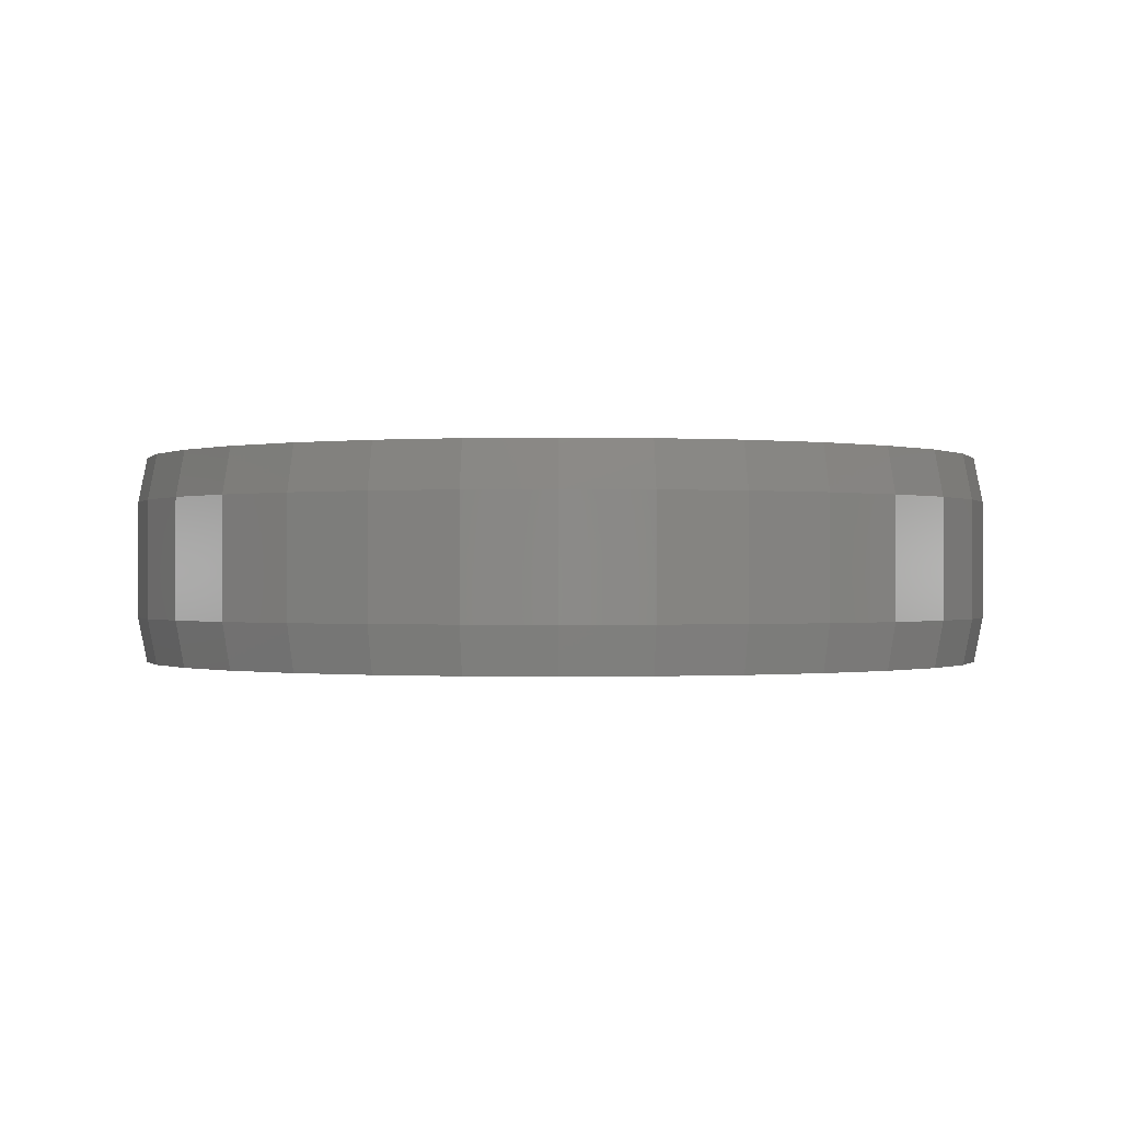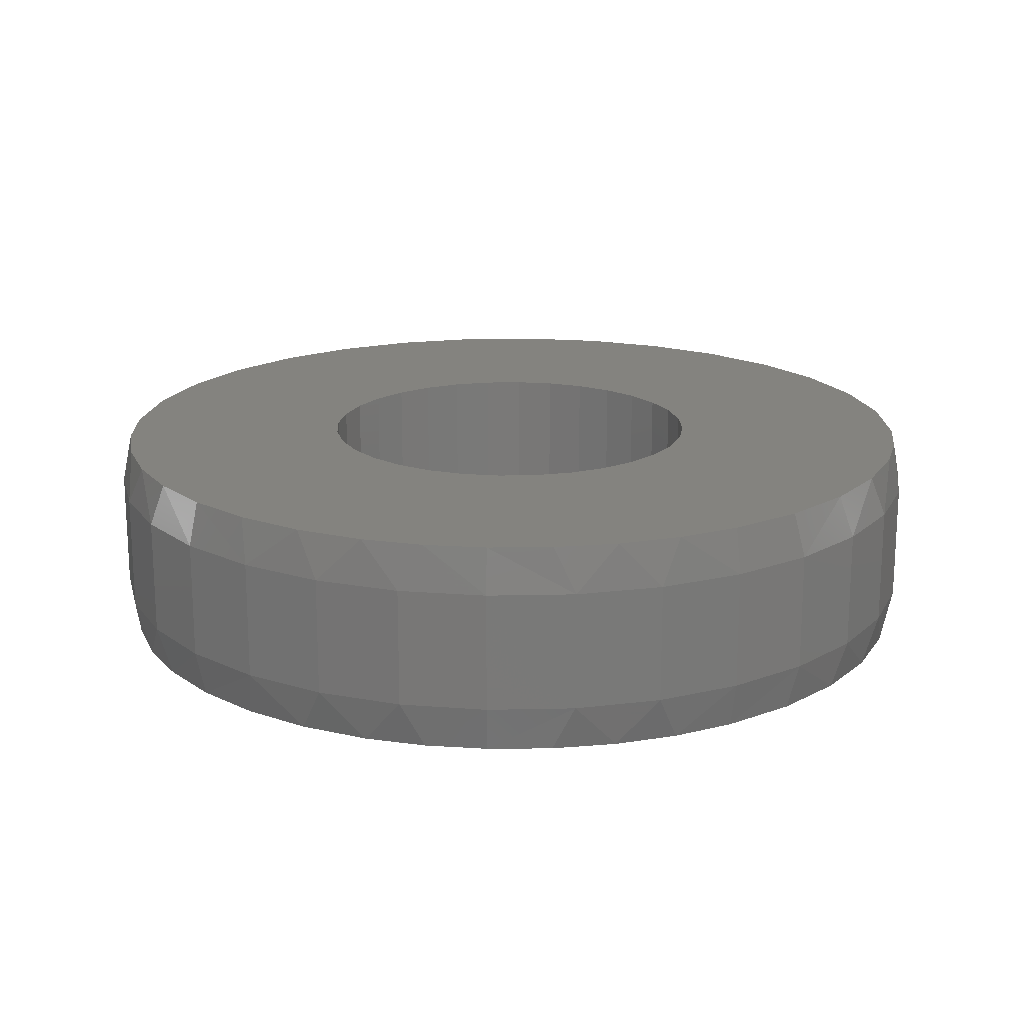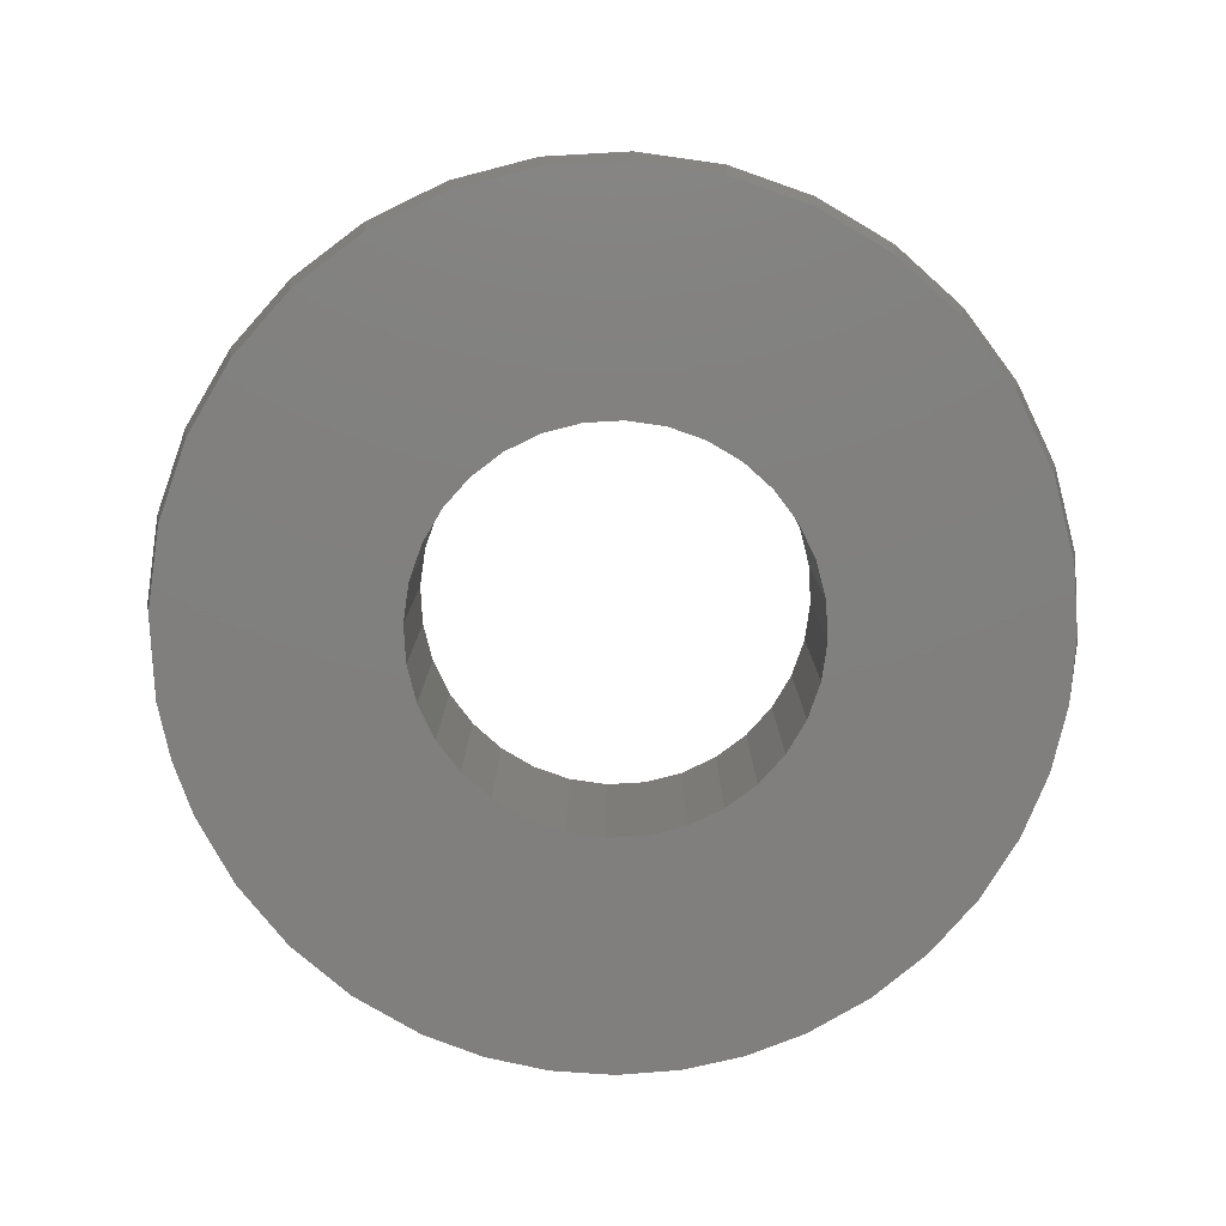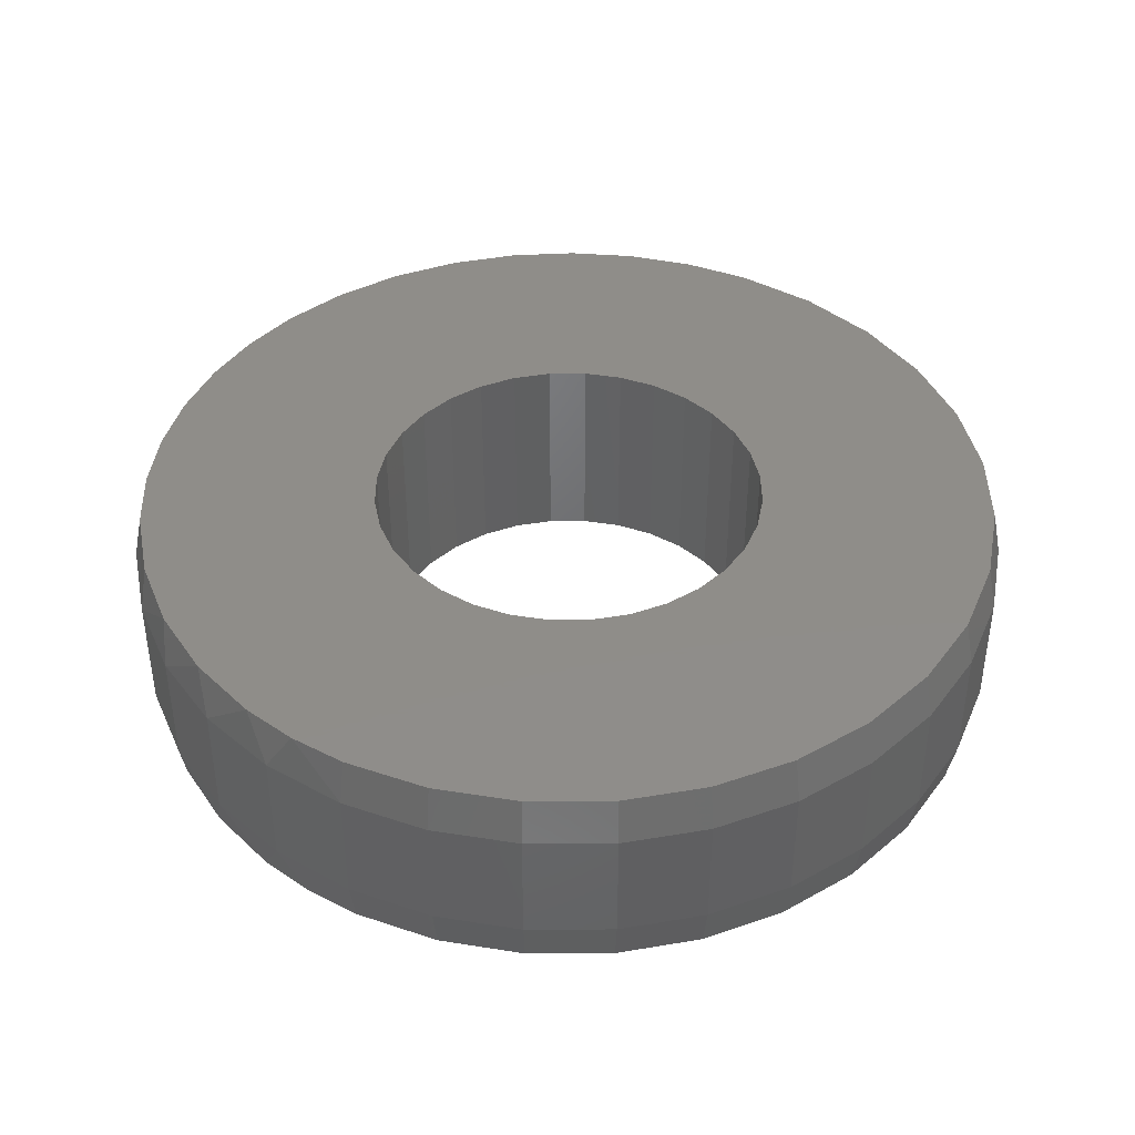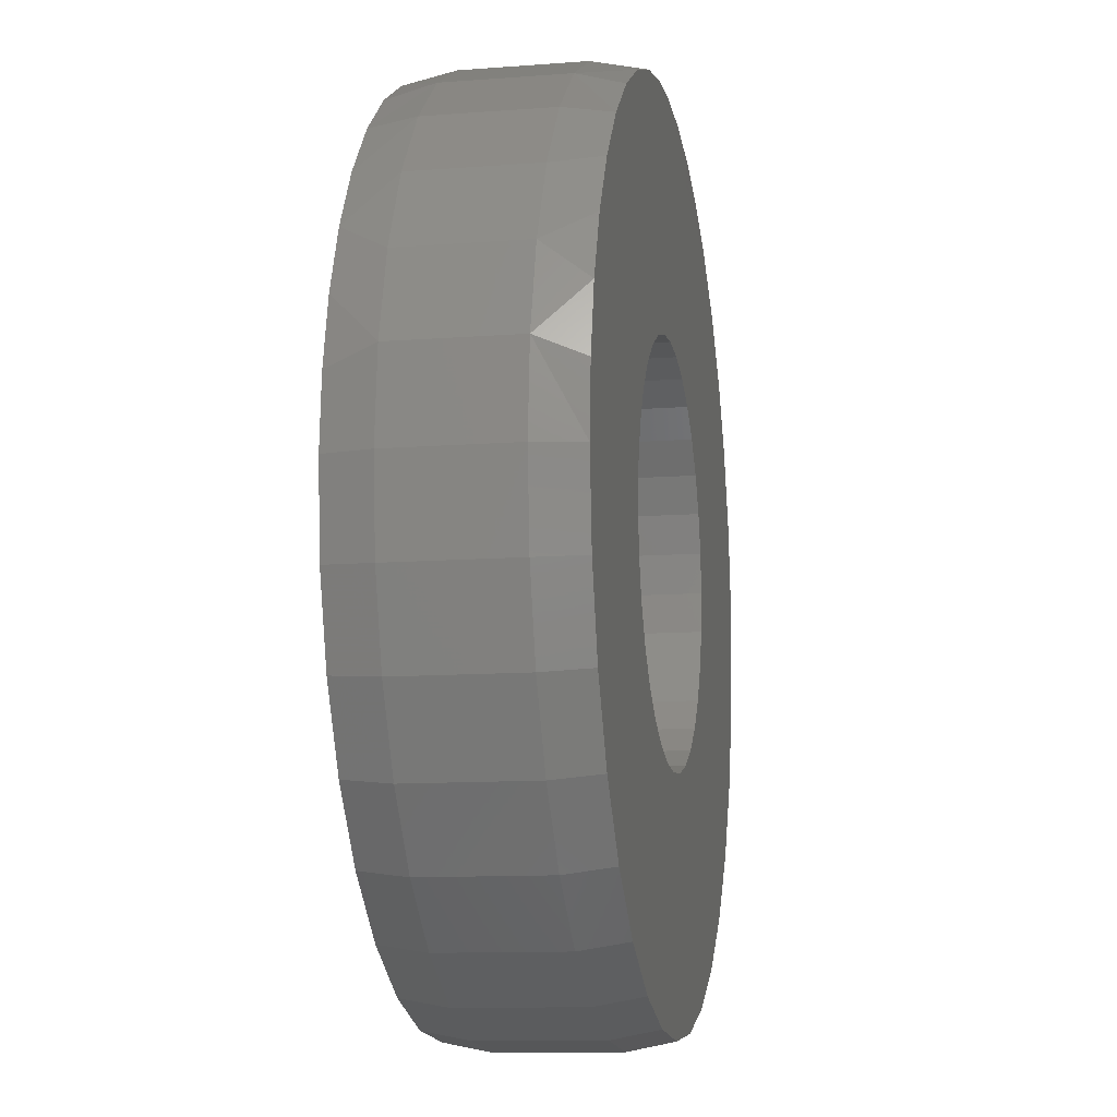
<metadata>
{"format":"stl","ext":"stl","renderer":"f3d","projection":"perspective","resolution":1024,"background":"white","views":[{"elev":-0.4,"azim":-179.7,"up":"+Y"},{"elev":18.0,"azim":3.2,"up":"+Y"},{"elev":-79.9,"azim":-171.2,"up":"+Y"},{"elev":41.4,"azim":117.8,"up":"+Y"},{"elev":-11.3,"azim":-79.4,"up":"+Z"}]}
</metadata>
<code>
# stl→obj: 200 verts, 400 faces
v 0.003536 8.366e-17 0.3395
v -0.06269 -0.3594 0.333
v -0.06269 7.631e-17 0.333
v -0.1264 -0.3594 0.3136
v -0.1264 6.924e-17 0.3136
v -0.1851 -0.3594 0.2823
v -0.1851 6.272e-17 0.2823
v -0.2365 -0.3594 0.24
v -0.2365 5.701e-17 0.24
v -0.2787 -0.3594 0.1886
v -0.2787 5.232e-17 0.1886
v -0.3101 -0.3594 0.1299
v -0.3101 4.884e-17 0.1299
v -0.3294 -0.3594 0.06623
v -0.3294 4.669e-17 0.06623
v -0.3359 -0.3594 1.923e-16
v -0.3359 6.442e-17 1.923e-16
v 0.003536 -0.3594 0.3395
v 0.06976 9.101e-17 0.333
v 0.06976 -0.3594 0.333
v 0.1334 9.808e-17 0.3136
v 0.1334 -0.3594 0.3136
v 0.1921 1.046e-16 0.2823
v 0.1921 -0.3594 0.2823
v 0.2436 1.103e-16 0.24
v 0.2436 -0.3594 0.24
v 0.2858 1.15e-16 0.1886
v 0.2858 -0.3594 0.1886
v 0.3172 1.185e-16 0.1299
v 0.3172 -0.3594 0.1299
v 0.3365 1.206e-16 0.06623
v 0.3365 -0.3594 0.06623
v 0.343 1.021e-16 -4.907e-18
v 0.343 -0.3594 -4.907e-18
v 0.003536 8.366e-17 -0.3395
v 0.06976 -0.3594 -0.333
v 0.06976 9.101e-17 -0.333
v 0.1334 -0.3594 -0.3136
v 0.1334 9.808e-17 -0.3136
v 0.1921 -0.3594 -0.2823
v 0.1921 1.046e-16 -0.2823
v 0.2436 -0.3594 -0.24
v 0.2436 1.103e-16 -0.24
v 0.2858 -0.3594 -0.1886
v 0.2858 1.15e-16 -0.1886
v 0.3172 -0.3594 -0.1299
v 0.3172 1.185e-16 -0.1299
v 0.3365 -0.3594 -0.06623
v 0.3365 1.206e-16 -0.06623
v 0.003536 -0.3594 -0.3395
v -0.06269 7.631e-17 -0.333
v -0.06269 -0.3594 -0.333
v -0.1264 6.924e-17 -0.3136
v -0.1264 -0.3594 -0.3136
v -0.1851 6.272e-17 -0.2823
v -0.1851 -0.3594 -0.2823
v -0.2365 5.701e-17 -0.24
v -0.2365 -0.3594 -0.24
v -0.2787 5.232e-17 -0.1886
v -0.2787 -0.3594 -0.1886
v -0.3101 4.884e-17 -0.1299
v -0.3101 -0.3594 -0.1299
v -0.3294 4.669e-17 -0.06623
v -0.3294 -0.3594 -0.06623
v -0.6981 5.762e-18 0.2292
v -0.7253 2.748e-18 0.116
v -0.6779 8.008e-18 -0.2841
v 0.7242 1.637e-16 0.1947
v 0.6251 1.527e-16 -0.4124
v -0.6093 1.562e-17 -0.4124
v 0.007895 8.414e-17 -0.7423
v -0.1369 6.807e-17 -0.728
v -0.2762 5.261e-17 -0.6858
v -0.4045 3.836e-17 -0.6172
v -0.517 2.587e-17 -0.5249
v 0.5328 1.424e-16 -0.5249
v 0.4203 1.299e-16 -0.6172
v 0.2919 1.157e-16 -0.6858
v 0.1527 1.002e-16 -0.728
v -0.6536 1.07e-17 0.3367
v -0.5928 1.745e-17 0.436
v -0.5137 2.623e-17 0.5281
v -0.4206 3.657e-17 0.6061
v -0.3161 4.818e-17 0.6678
v -0.2028 6.075e-17 0.7117
v -0.09856 7.232e-17 0.7346
v 0.007895 8.414e-17 0.7423
v 0.1172 9.628e-17 0.7342
v 0.2242 1.082e-16 0.7101
v 0.3264 1.195e-16 0.6705
v 0.4216 1.301e-16 0.6163
v 0.5245 1.415e-16 0.533
v 0.6109 1.511e-16 0.4328
v -0.7344 1.735e-18 -2.683e-08
v -0.7201 3.318e-18 -0.1448
v 0.6782 1.586e-16 0.3188
v 0.7502 1.666e-16 -2.602e-16
v 0.7436 1.658e-16 0.0982
v 0.7359 1.65e-16 -0.1448
v 0.6937 1.603e-16 -0.2841
v -0.6981 -0.3594 0.2292
v -0.7253 -0.3594 0.116
v -0.6779 -0.3594 -0.2841
v 0.7242 -0.3594 0.1947
v 0.6251 -0.3594 -0.4124
v -0.6093 -0.3594 -0.4124
v -0.517 -0.3594 -0.5249
v -0.4045 -0.3594 -0.6172
v -0.2762 -0.3594 -0.6858
v -0.1369 -0.3594 -0.728
v 0.007895 -0.3594 -0.7423
v 0.1527 -0.3594 -0.728
v 0.2919 -0.3594 -0.6858
v 0.4203 -0.3594 -0.6172
v 0.5328 -0.3594 -0.5249
v 0.6109 -0.3594 0.4328
v 0.5245 -0.3594 0.533
v 0.4216 -0.3594 0.6163
v 0.3264 -0.3594 0.6705
v 0.2242 -0.3594 0.7101
v 0.1172 -0.3594 0.7342
v 0.007895 -0.3594 0.7423
v -0.09856 -0.3594 0.7346
v -0.2028 -0.3594 0.7117
v -0.3161 -0.3594 0.6678
v -0.4206 -0.3594 0.6061
v -0.5137 -0.3594 0.5281
v -0.5928 -0.3594 0.436
v -0.6536 -0.3594 0.3367
v -0.7344 -0.3594 -2.683e-08
v -0.7201 -0.3594 -0.1448
v 0.6782 -0.3594 0.3188
v 0.7436 -0.3594 0.0982
v 0.7502 -0.3594 -3.465e-16
v 0.7359 -0.3594 -0.1448
v 0.6937 -0.3594 -0.2841
v 0.7658 -0.07812 -2.784e-16
v 0.7658 -0.2812 -2.784e-16
v 0.7512 -0.07812 -0.1479
v 0.7512 -0.2812 -0.1479
v 0.7081 -0.07812 -0.29
v 0.7081 -0.2812 -0.29
v 0.6381 -0.07812 -0.4211
v 0.6381 -0.2812 -0.4211
v 0.5438 -0.07812 -0.5359
v 0.5438 -0.2812 -0.5359
v 0.429 -0.07812 -0.6302
v 0.429 -0.2812 -0.6302
v 0.2979 -0.07812 -0.7002
v 0.2979 -0.2812 -0.7002
v 0.1558 -0.07812 -0.7433
v 0.1558 -0.2812 -0.7433
v 0.007895 -0.07812 -0.7579
v 0.007895 -0.2812 -0.7579
v -0.14 -0.07812 -0.7433
v -0.14 -0.2812 -0.7433
v -0.2821 -0.07812 -0.7002
v -0.2821 -0.2812 -0.7002
v -0.4132 -0.07812 -0.6302
v -0.4132 -0.2812 -0.6302
v -0.528 -0.07812 -0.5359
v -0.528 -0.2812 -0.5359
v -0.6223 -0.07812 -0.4211
v -0.6223 -0.2812 -0.4211
v -0.6923 -0.07812 -0.29
v -0.6923 -0.2812 -0.29
v -0.7354 -0.07812 -0.1479
v -0.7354 -0.2812 -0.1479
v -0.75 -0.07812 9.281e-17
v -0.75 -0.2812 9.281e-17
v -0.7354 -0.07812 0.1479
v -0.7354 -0.2812 0.1479
v -0.6923 -0.07812 0.29
v -0.6923 -0.2812 0.29
v -0.6223 -0.07812 0.4211
v -0.6223 -0.2812 0.4211
v -0.528 -0.07812 0.5359
v -0.528 -0.2812 0.5359
v -0.4132 -0.07812 0.6302
v -0.4132 -0.2812 0.6302
v -0.2821 -0.07812 0.7002
v -0.2821 -0.2812 0.7002
v -0.14 -0.07812 0.7433
v -0.14 -0.2812 0.7433
v 0.007895 -0.07812 0.7579
v 0.007895 -0.2812 0.7579
v 0.1558 -0.07812 0.7433
v 0.1558 -0.2812 0.7433
v 0.2979 -0.07812 0.7002
v 0.2979 -0.2812 0.7002
v 0.429 -0.07812 0.6302
v 0.429 -0.2812 0.6302
v 0.5438 -0.07812 0.5359
v 0.5438 -0.2812 0.5359
v 0.6381 -0.07812 0.4211
v 0.6381 -0.2812 0.4211
v 0.7081 -0.07812 0.29
v 0.7081 -0.2812 0.29
v 0.7512 -0.07812 0.1479
v 0.7512 -0.2812 0.1479
f 1 2 3
f 3 2 4
f 3 4 5
f 5 4 6
f 5 6 7
f 7 6 8
f 7 8 9
f 9 8 10
f 9 10 11
f 11 10 12
f 11 12 13
f 13 12 14
f 13 14 15
f 15 14 16
f 15 16 17
f 2 1 18
f 18 1 19
f 18 19 20
f 20 19 21
f 20 21 22
f 22 21 23
f 22 23 24
f 24 23 25
f 24 25 26
f 26 25 27
f 26 27 28
f 28 27 29
f 28 29 30
f 30 29 31
f 30 31 32
f 32 31 33
f 32 33 34
f 35 36 37
f 37 36 38
f 37 38 39
f 39 38 40
f 39 40 41
f 41 40 42
f 41 42 43
f 43 42 44
f 43 44 45
f 45 44 46
f 45 46 47
f 47 46 48
f 47 48 49
f 49 48 34
f 49 34 33
f 36 35 50
f 50 35 51
f 50 51 52
f 52 51 53
f 52 53 54
f 54 53 55
f 54 55 56
f 56 55 57
f 56 57 58
f 58 57 59
f 58 59 60
f 60 59 61
f 60 61 62
f 62 61 63
f 62 63 64
f 64 63 17
f 64 17 16
f 65 5 7
f 11 13 66
f 57 55 67
f 68 27 25
f 37 39 69
f 70 67 55
f 70 55 53
f 70 53 51
f 70 51 35
f 70 35 71
f 70 71 72
f 70 72 73
f 70 73 74
f 70 74 75
f 35 37 69
f 35 69 76
f 35 76 77
f 35 77 78
f 35 78 79
f 35 79 71
f 1 80 81
f 1 81 82
f 1 82 83
f 1 83 84
f 1 84 85
f 1 85 86
f 1 86 87
f 1 87 88
f 1 88 89
f 1 89 90
f 1 90 91
f 1 91 92
f 1 92 93
f 1 93 19
f 80 1 3
f 80 3 5
f 80 5 65
f 7 9 65
f 65 9 11
f 65 11 66
f 17 94 15
f 15 94 66
f 15 66 13
f 61 95 63
f 63 95 94
f 63 94 17
f 57 67 59
f 59 67 95
f 59 95 61
f 25 23 68
f 68 23 21
f 68 21 96
f 96 21 19
f 96 19 93
f 33 31 97
f 97 31 29
f 97 29 98
f 98 29 27
f 98 27 68
f 47 49 99
f 99 49 33
f 99 33 97
f 43 45 100
f 100 45 47
f 100 47 99
f 43 100 41
f 41 100 69
f 41 69 39
f 6 4 101
f 102 12 10
f 103 56 58
f 26 28 104
f 105 38 36
f 106 107 108
f 106 108 109
f 106 109 110
f 106 110 111
f 106 111 50
f 106 50 52
f 106 52 54
f 106 54 56
f 106 56 103
f 50 111 112
f 50 112 113
f 50 113 114
f 50 114 115
f 50 115 105
f 50 105 36
f 18 20 116
f 18 116 117
f 18 117 118
f 18 118 119
f 18 119 120
f 18 120 121
f 18 121 122
f 18 122 123
f 18 123 124
f 18 124 125
f 18 125 126
f 18 126 127
f 18 127 128
f 18 128 129
f 129 101 4
f 129 4 2
f 129 2 18
f 102 10 101
f 101 10 8
f 101 8 6
f 12 102 14
f 14 102 130
f 14 130 16
f 16 130 64
f 64 130 131
f 64 131 62
f 62 131 60
f 60 131 103
f 60 103 58
f 116 20 132
f 132 20 22
f 132 22 104
f 104 22 24
f 104 24 26
f 104 28 133
f 133 28 30
f 133 30 134
f 134 30 32
f 134 32 34
f 134 34 135
f 135 34 48
f 135 48 46
f 135 46 136
f 136 46 44
f 136 44 42
f 38 105 40
f 40 105 136
f 40 136 42
f 137 138 139
f 139 138 140
f 139 140 141
f 141 140 142
f 141 142 143
f 143 142 144
f 143 144 145
f 145 144 146
f 145 146 147
f 147 146 148
f 147 148 149
f 149 148 150
f 149 150 151
f 151 150 152
f 151 152 153
f 153 152 154
f 153 154 155
f 155 154 156
f 155 156 157
f 157 156 158
f 157 158 159
f 159 158 160
f 159 160 161
f 161 160 162
f 161 162 163
f 163 162 164
f 163 164 165
f 165 164 166
f 165 166 167
f 167 166 168
f 167 168 169
f 169 168 170
f 169 170 171
f 171 170 172
f 171 172 173
f 173 172 174
f 173 174 175
f 175 174 176
f 175 176 177
f 177 176 178
f 177 178 179
f 179 178 180
f 179 180 181
f 181 180 182
f 181 182 183
f 183 182 184
f 183 184 185
f 185 184 186
f 185 186 187
f 187 186 188
f 187 188 189
f 189 188 190
f 189 190 191
f 191 190 192
f 191 192 193
f 193 192 194
f 193 194 195
f 195 194 196
f 195 196 197
f 197 196 198
f 197 198 199
f 199 198 200
f 199 200 137
f 137 200 138
f 154 110 156
f 156 110 109
f 156 109 158
f 158 109 108
f 158 108 160
f 160 108 107
f 160 107 162
f 162 107 106
f 162 106 164
f 164 106 103
f 164 103 166
f 166 103 131
f 166 131 168
f 168 131 130
f 168 130 170
f 110 154 111
f 111 154 152
f 111 152 112
f 112 152 150
f 112 150 113
f 113 150 148
f 113 148 114
f 114 148 146
f 114 146 115
f 115 146 144
f 115 144 105
f 105 144 142
f 105 142 136
f 136 142 140
f 136 140 135
f 135 140 138
f 135 138 134
f 101 174 172
f 129 176 174
f 129 174 101
f 128 178 176
f 128 176 129
f 127 180 178
f 127 178 128
f 125 182 180
f 125 180 126
f 124 184 182
f 124 182 125
f 123 184 124
f 120 190 188
f 119 192 190
f 119 190 120
f 118 194 192
f 118 192 119
f 116 196 194
f 116 194 117
f 132 198 196
f 132 196 116
f 104 200 198
f 104 198 132
f 180 127 126
f 194 118 117
f 134 138 133
f 133 138 200
f 133 200 104
f 184 123 186
f 186 123 122
f 186 122 188
f 188 122 121
f 188 121 120
f 170 130 172
f 172 130 102
f 172 102 101
f 169 94 167
f 167 94 95
f 167 95 165
f 165 95 67
f 165 67 163
f 163 67 70
f 163 70 161
f 161 70 75
f 161 75 159
f 159 75 74
f 159 74 157
f 157 74 73
f 157 73 155
f 155 73 72
f 155 72 153
f 153 72 71
f 153 71 151
f 151 71 79
f 151 79 149
f 149 79 78
f 149 78 147
f 147 78 77
f 147 77 145
f 145 77 76
f 145 76 143
f 143 76 69
f 143 69 141
f 141 69 100
f 141 100 139
f 139 100 99
f 139 99 137
f 137 99 97
f 171 173 65
f 173 175 80
f 65 173 80
f 175 177 81
f 80 175 81
f 177 179 82
f 81 177 82
f 179 181 84
f 83 179 84
f 181 183 85
f 84 181 85
f 85 183 86
f 187 189 89
f 189 191 90
f 89 189 90
f 191 193 91
f 90 191 91
f 193 195 93
f 92 193 93
f 195 197 96
f 93 195 96
f 197 199 68
f 96 197 68
f 83 82 179
f 92 91 193
f 68 199 98
f 98 199 137
f 98 137 97
f 89 88 187
f 187 88 87
f 187 87 185
f 185 87 86
f 185 86 183
f 65 66 171
f 171 66 94
f 171 94 169

</code>
